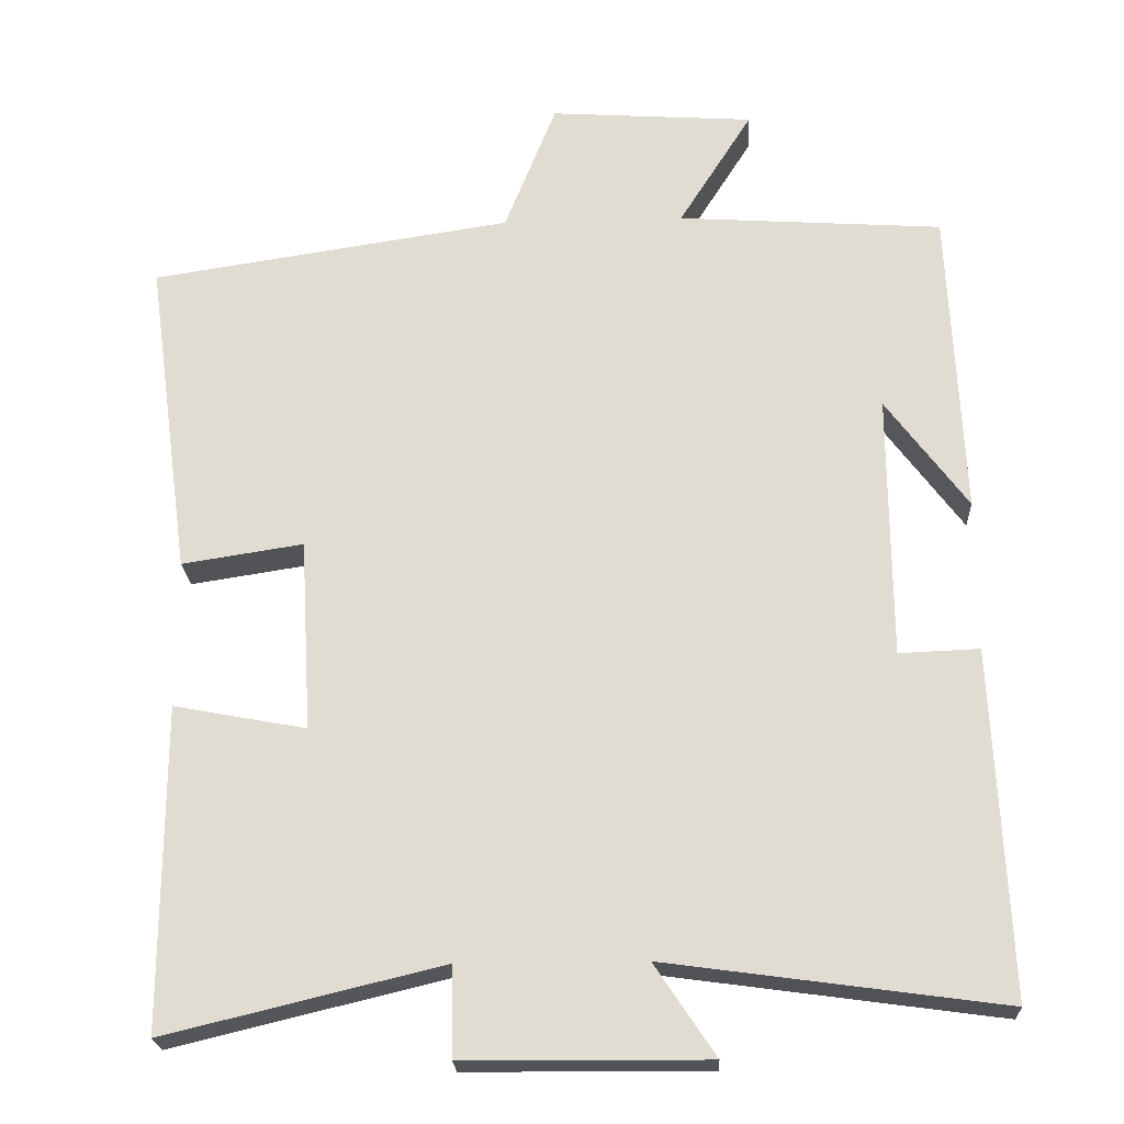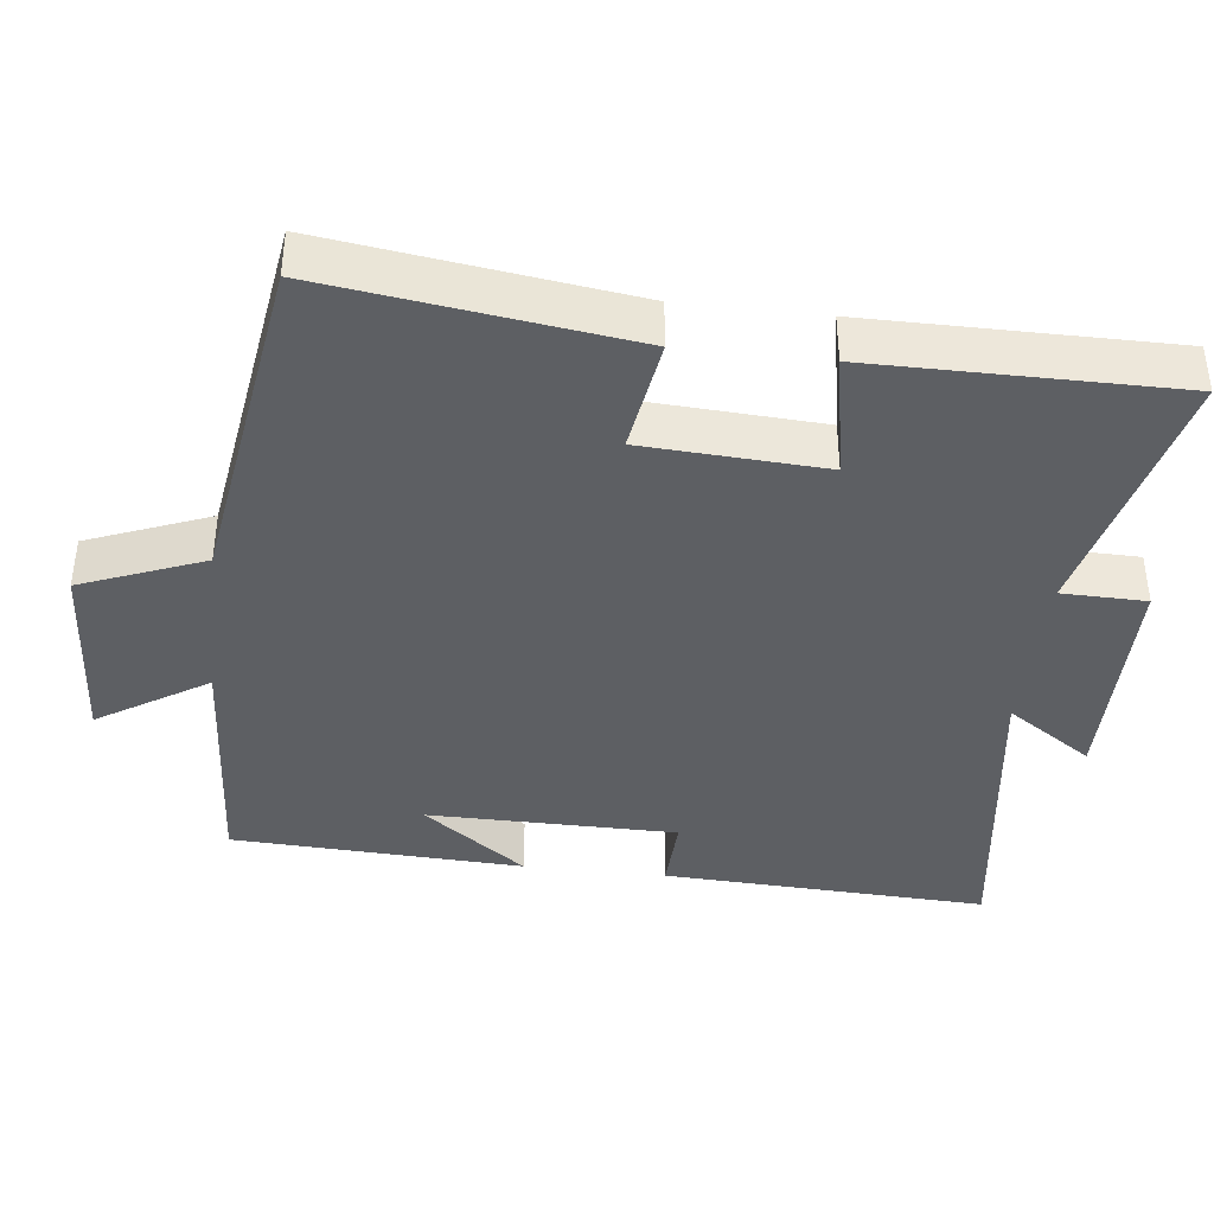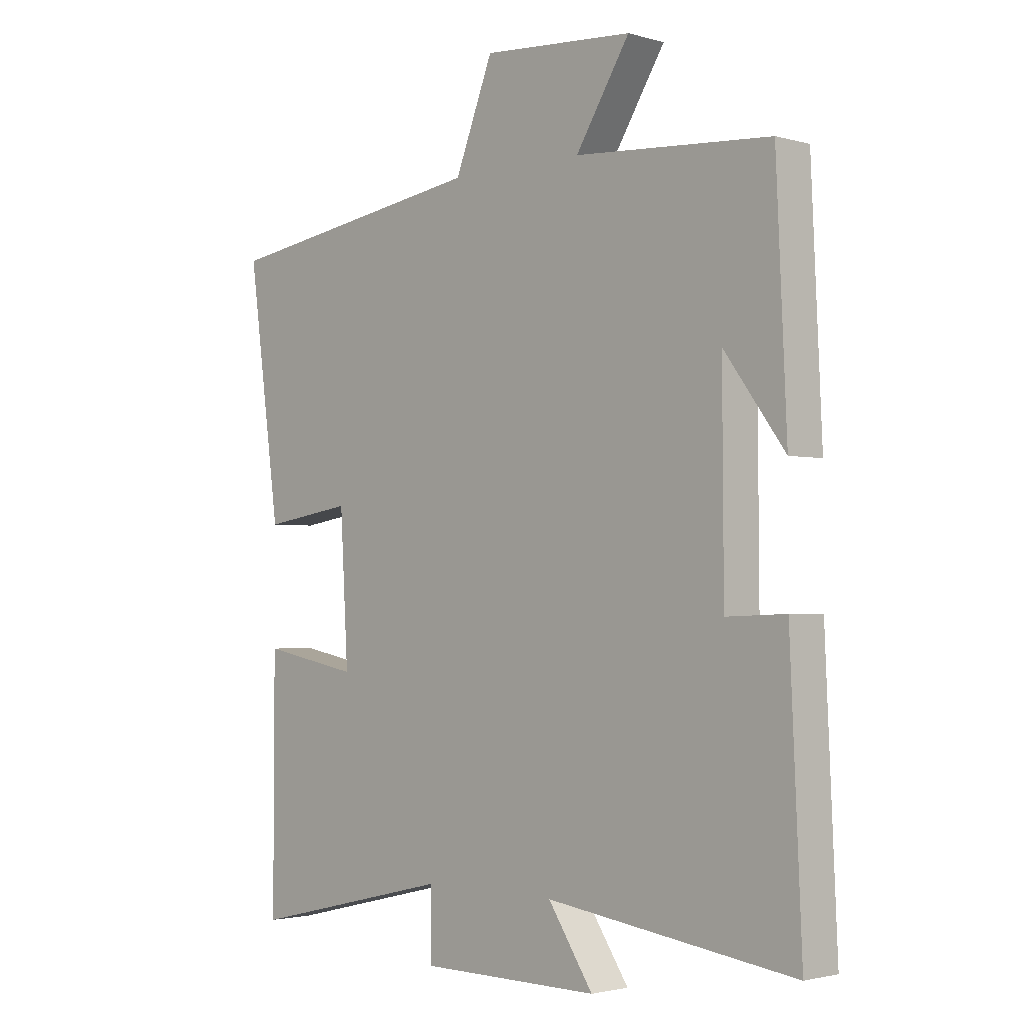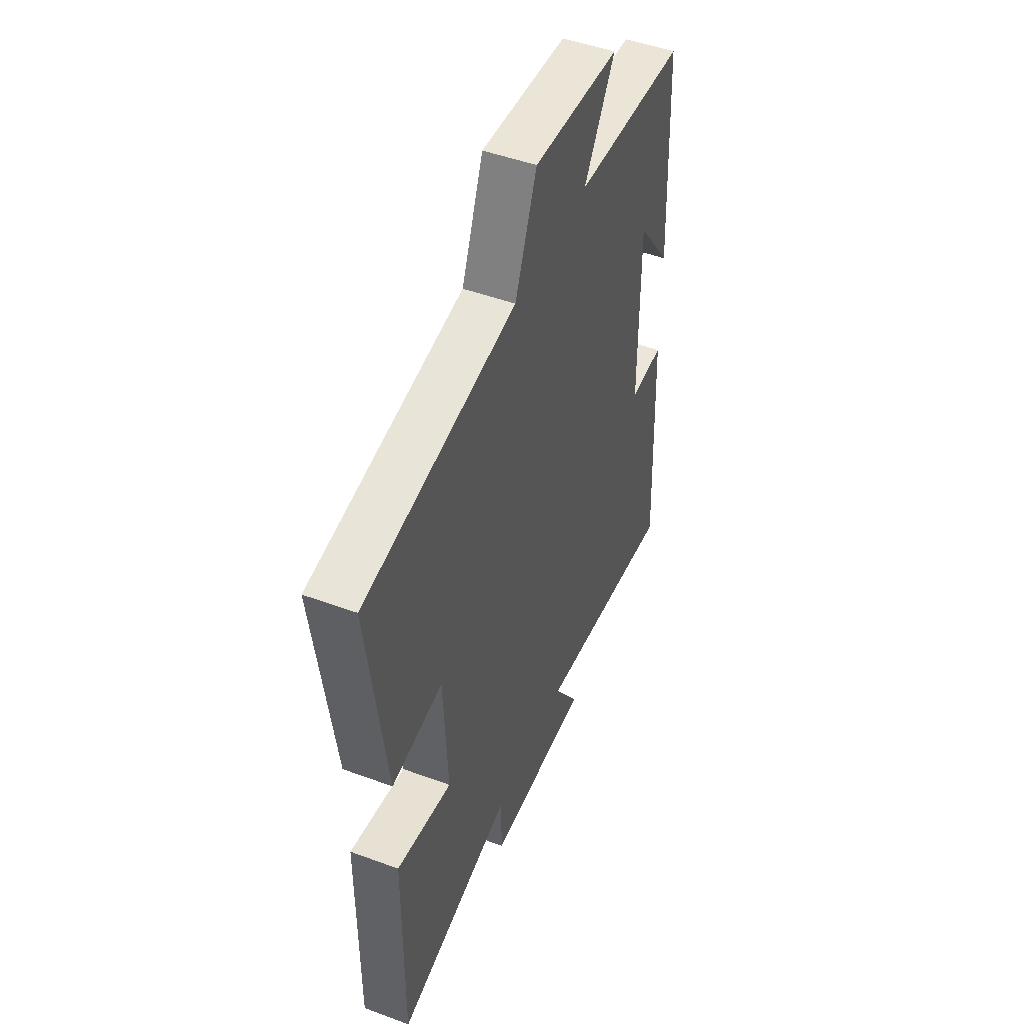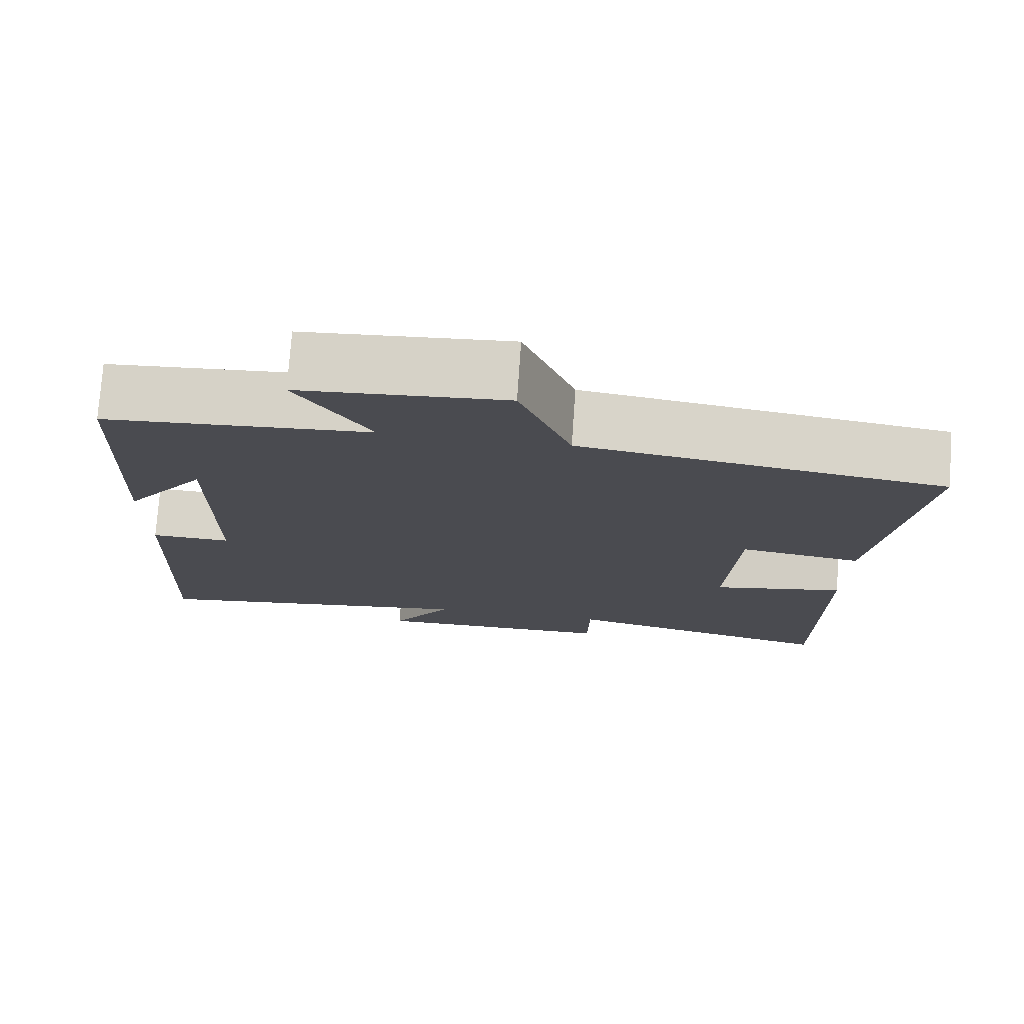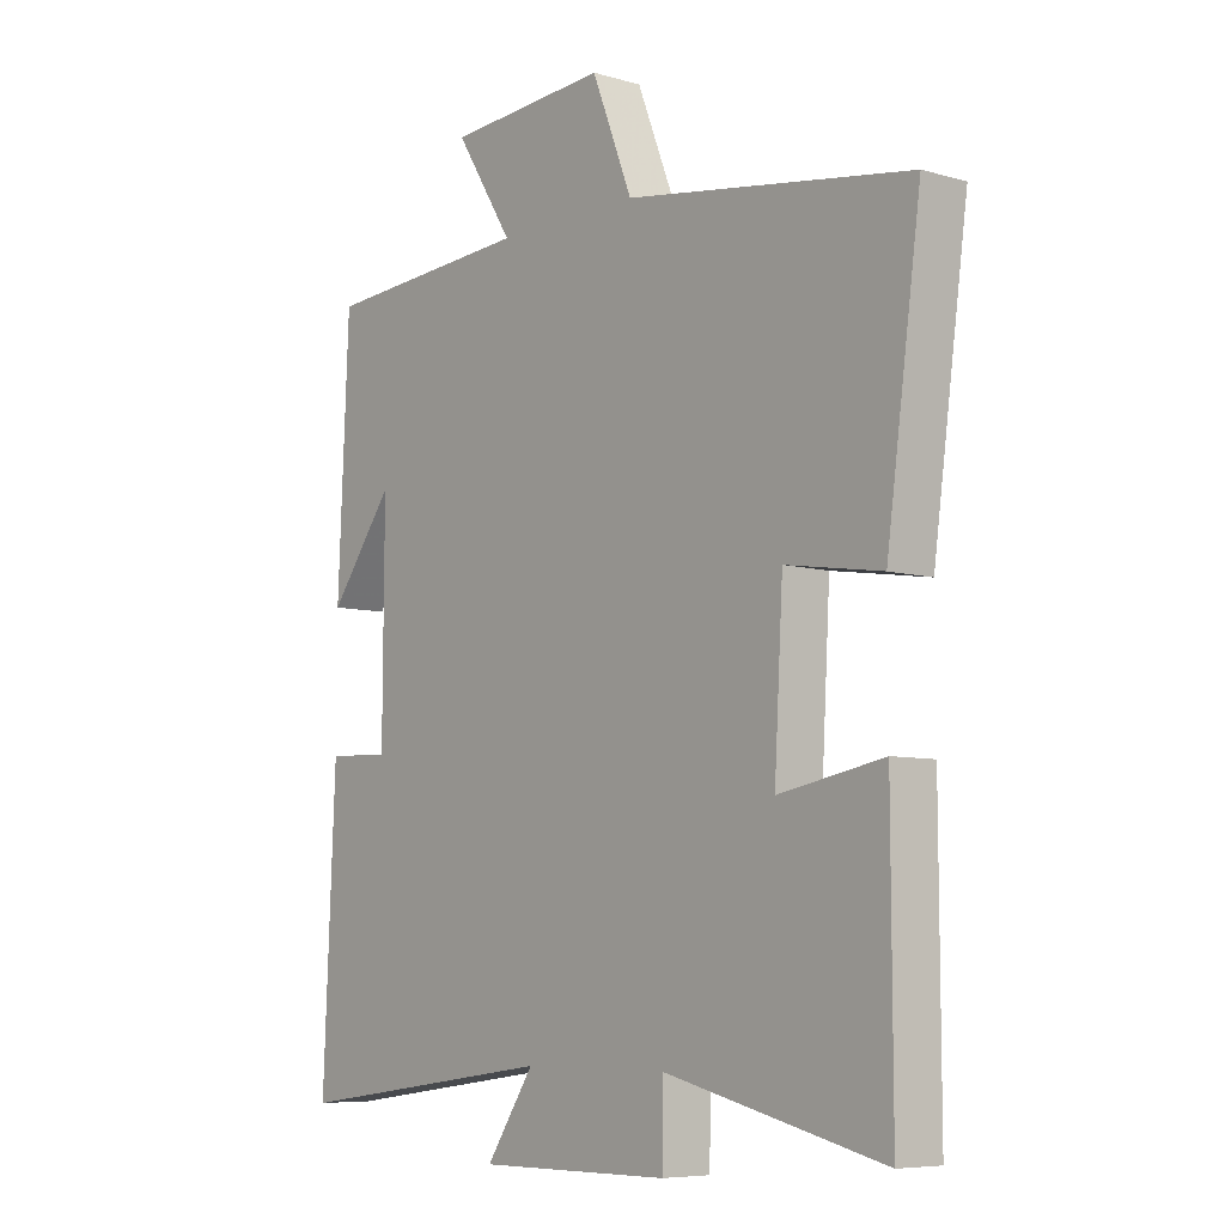
<metadata>
{"format":"obj","ext":"obj","renderer":"f3d","projection":"perspective","resolution":1024,"background":"white","views":[{"elev":-22.1,"azim":-177.1,"up":"+Z"},{"elev":-39.8,"azim":83.4,"up":"+Y"},{"elev":-2.2,"azim":-134.6,"up":"+Z"},{"elev":48.4,"azim":112.4,"up":"+Z"},{"elev":75.6,"azim":4.0,"up":"+Z"},{"elev":-7.2,"azim":50.2,"up":"+Z"}]}
</metadata>
<code>
v -0.52 0.07 -0.559
v -0.5 0.07 -0.115
v -0.397 0.07 -0.119
v -0.395 0.07 0.221
v -0.5 0.07 0.079
v -0.482 0.07 0.477
v -0.142 0.07 0.5
v -0.236 0.07 0.649
v 0.026 0.07 0.667
v 0.092 0.07 0.5
v 0.556 0.07 0.43
v 0.5 0.07 0.018
v 0.344 0.07 0.042
v 0.33 0.07 -0.204
v 0.5 0.07 -0.172
v 0.501 0.07 -0.585
v 0.147 0.07 -0.5
v 0.145 0.07 -0.615
v -0.167 0.07 -0.617
v -0.089 0.07 -0.5
v -0.52 0 -0.559
v -0.5 0 -0.115
v -0.397 0 -0.119
v -0.395 0 0.221
v -0.5 0 0.079
v -0.482 0 0.477
v -0.142 0 0.5
v -0.236 0 0.649
v 0.026 0 0.667
v 0.092 0 0.5
v 0.556 0 0.43
v 0.5 0 0.018
v 0.344 0 0.042
v 0.33 0 -0.204
v 0.5 0 -0.172
v 0.501 0 -0.585
v 0.147 0 -0.5
v 0.145 0 -0.615
v -0.167 0 -0.617
v -0.089 0 -0.5
f 17 18 19 20
f 14 15 16 17
f 13 14 17 20
f 10 11 12 13
f 10 13 20 1
f 7 8 9 10
f 4 5 6
f 4 6 7 10
f 1 2 3
f 10 1 3
f 3 4 10
f 40 39 38 37
f 37 36 35 34
f 40 37 34 33
f 33 32 31 30
f 21 40 33 30
f 30 29 28 27
f 26 25 24
f 30 27 26 24
f 23 22 21
f 23 21 30
f 30 24 23
f 1 21 22 2
f 2 22 23 3
f 3 23 24 4
f 4 24 25 5
f 5 25 26 6
f 6 26 27 7
f 7 27 28 8
f 8 28 29 9
f 9 29 30 10
f 10 30 31 11
f 11 31 32 12
f 12 32 33 13
f 13 33 34 14
f 14 34 35 15
f 15 35 36 16
f 16 36 37 17
f 17 37 38 18
f 18 38 39 19
f 19 39 40 20
f 20 40 21 1

</code>
